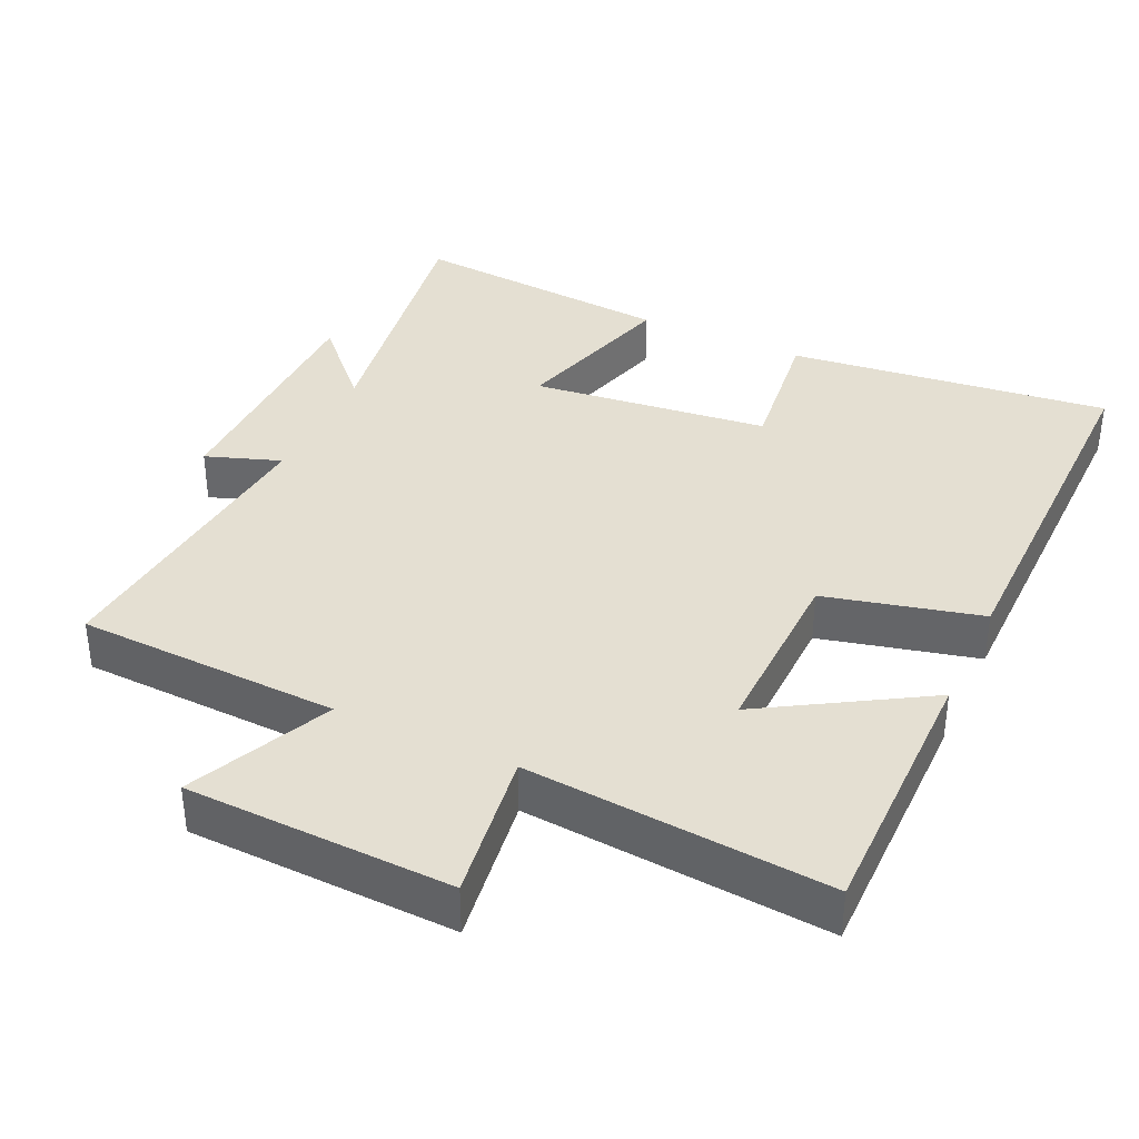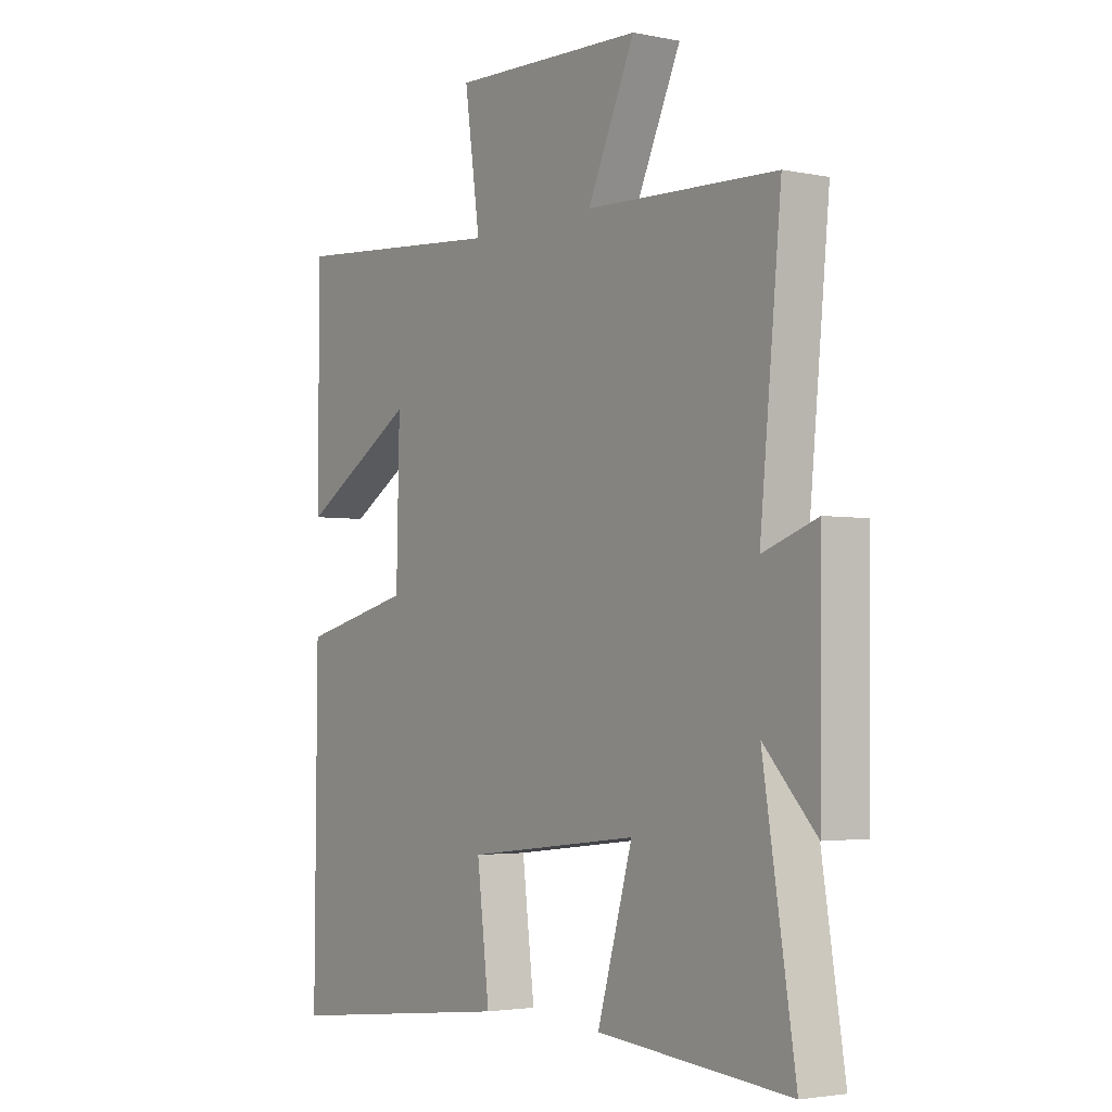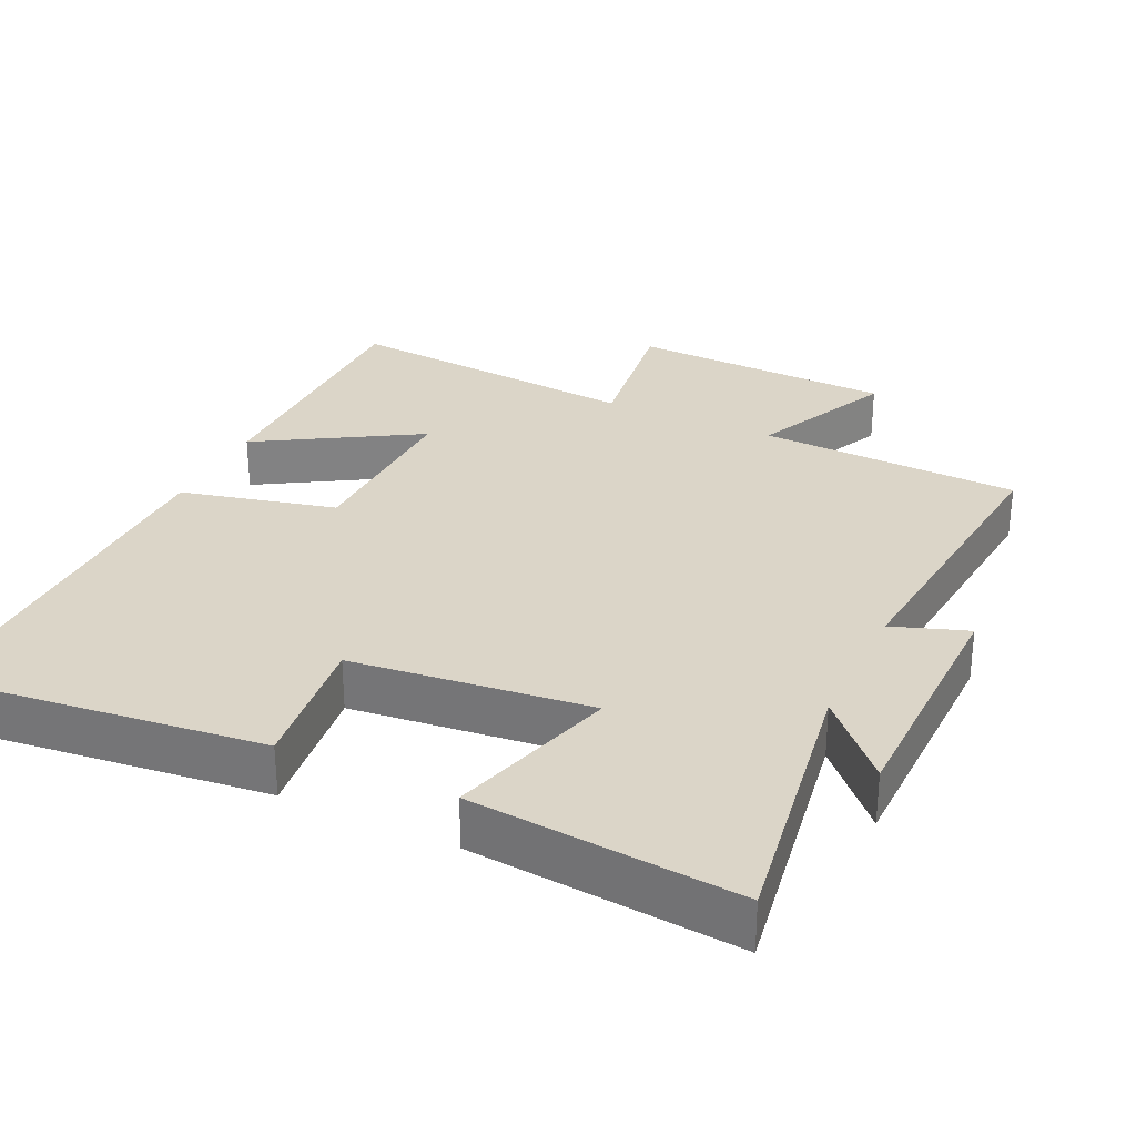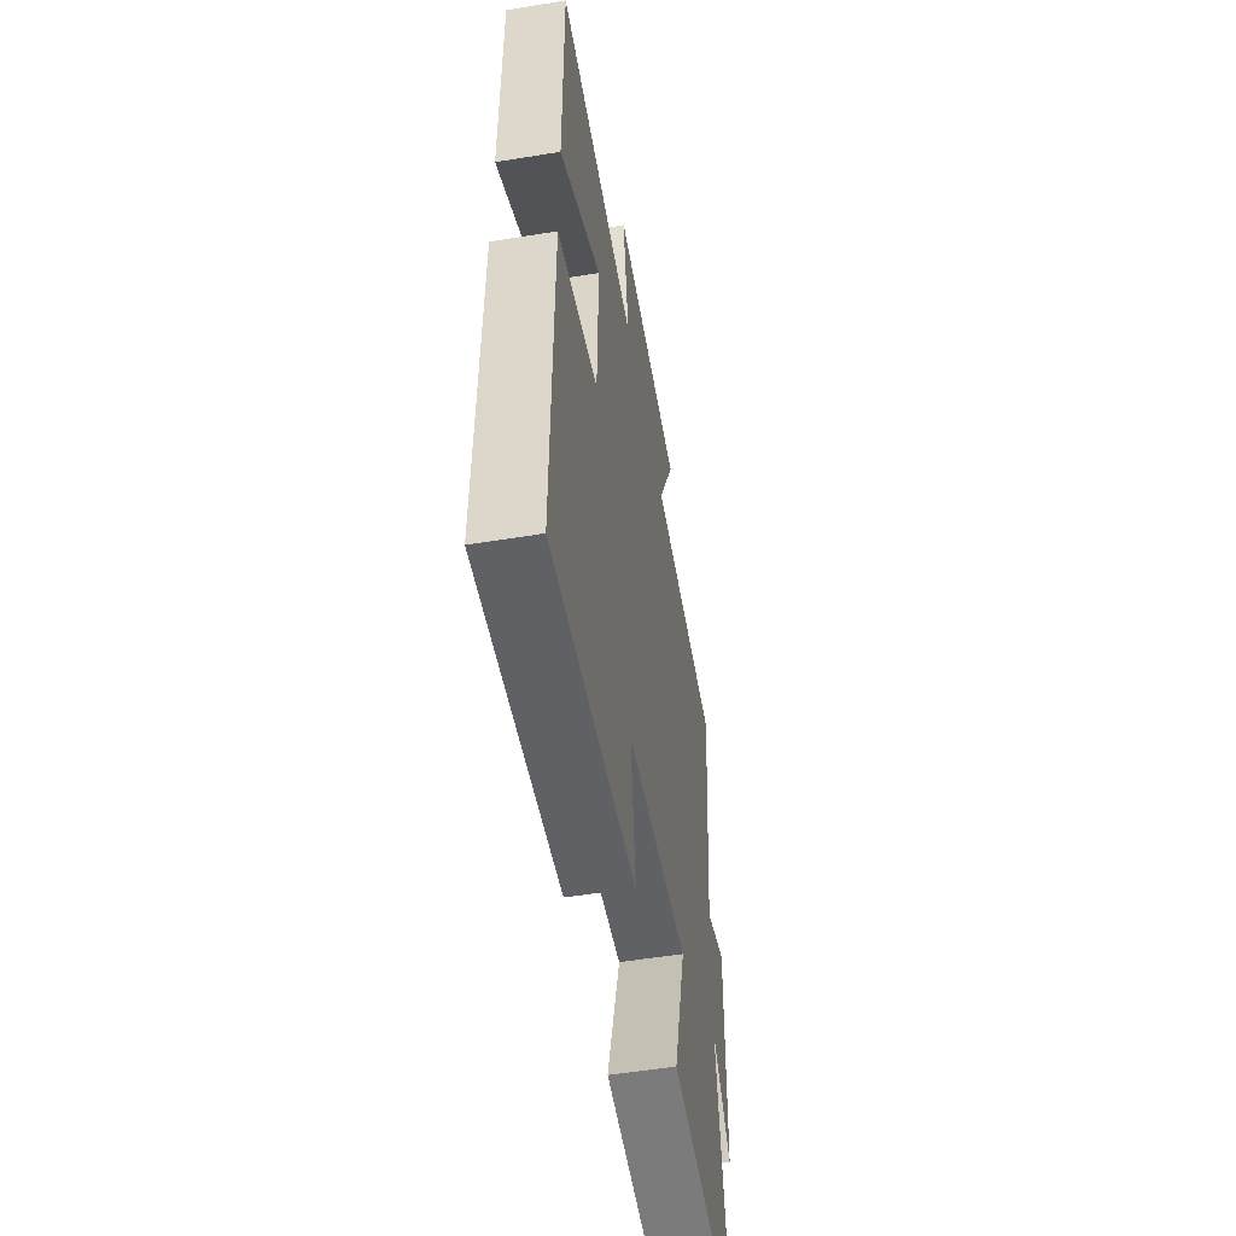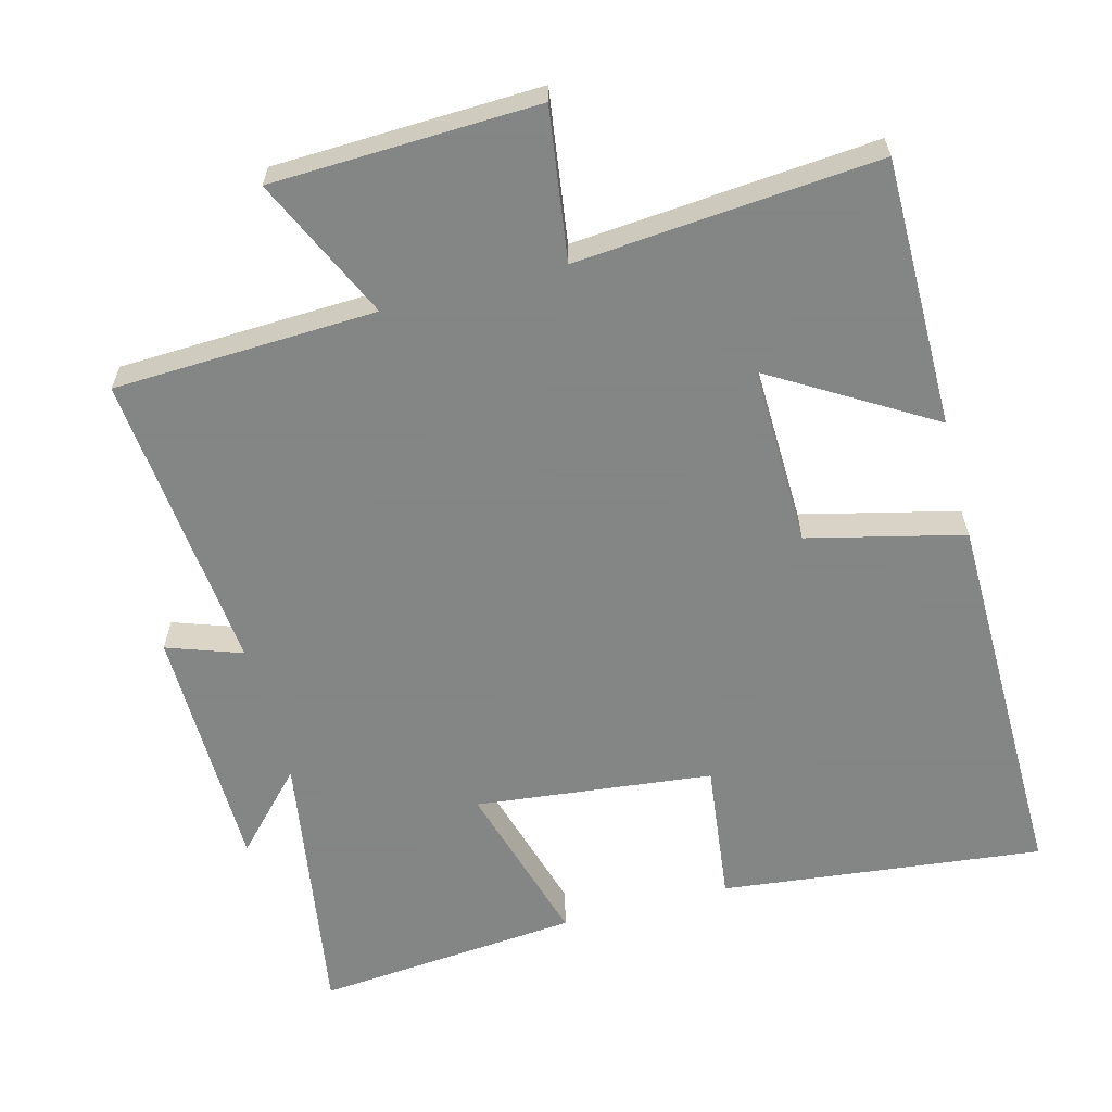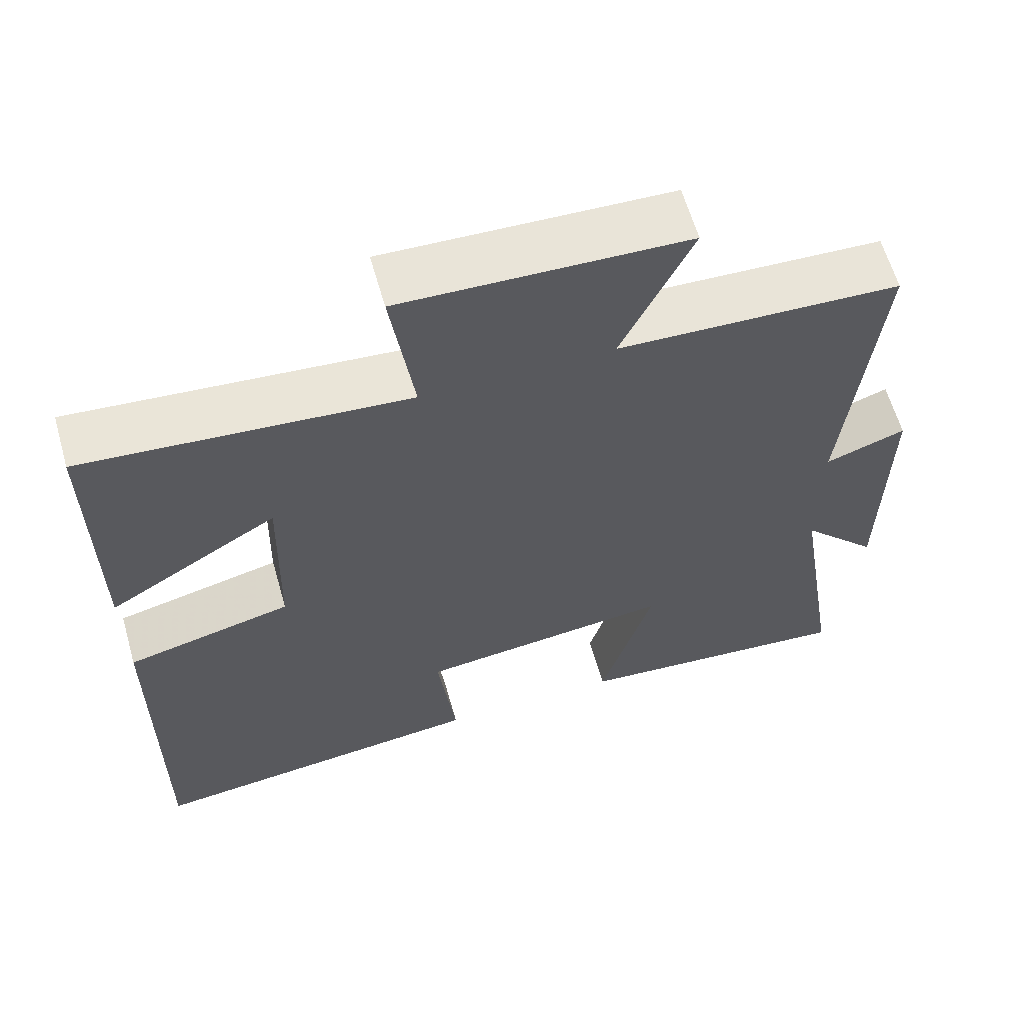
<metadata>
{"format":"obj","ext":"obj","renderer":"f3d","projection":"perspective","resolution":1024,"background":"white","views":[{"elev":36.9,"azim":24.9,"up":"+Y"},{"elev":-3.0,"azim":-124.6,"up":"+Z"},{"elev":29.6,"azim":-154.6,"up":"+Y"},{"elev":-53.7,"azim":99.9,"up":"+Z"},{"elev":-61.6,"azim":14.9,"up":"+Y"},{"elev":61.8,"azim":164.1,"up":"+Z"}]}
</metadata>
<code>
v 0.505 0.07 -0.552
v 0.052 0.07 -0.5
v 0.076 0.07 -0.302
v -0.258 0.07 -0.264
v -0.19 0.07 -0.5
v -0.562 0.07 -0.532
v -0.5 0.07 -0.145
v -0.601 0.07 -0.252
v -0.605 0.07 0.098
v -0.5 0.07 0.061
v -0.541 0.07 0.486
v -0.172 0.07 0.5
v -0.264 0.07 0.699
v 0.108 0.07 0.711
v 0.078 0.07 0.5
v 0.501 0.07 0.535
v 0.5 0.07 0.158
v 0.276 0.07 0.293
v 0.282 0.07 0.039
v 0.5 0.07 -0.014
v 0.505 0 -0.552
v 0.052 0 -0.5
v 0.076 0 -0.302
v -0.258 0 -0.264
v -0.19 0 -0.5
v -0.562 0 -0.532
v -0.5 0 -0.145
v -0.601 0 -0.252
v -0.605 0 0.098
v -0.5 0 0.061
v -0.541 0 0.486
v -0.172 0 0.5
v -0.264 0 0.699
v 0.108 0 0.711
v 0.078 0 0.5
v 0.501 0 0.535
v 0.5 0 0.158
v 0.276 0 0.293
v 0.282 0 0.039
v 0.5 0 -0.014
f 19 20 1 2
f 18 19 2 3
f 15 16 17 18
f 15 18 3 4
f 12 13 14 15
f 10 11 12 15
f 10 15 4
f 7 8 9 10
f 7 10 4 5
f 5 6 7
f 22 21 40 39
f 23 22 39 38
f 38 37 36 35
f 24 23 38 35
f 35 34 33 32
f 35 32 31 30
f 24 35 30
f 30 29 28 27
f 25 24 30 27
f 27 26 25
f 1 21 22 2
f 2 22 23 3
f 3 23 24 4
f 4 24 25 5
f 5 25 26 6
f 6 26 27 7
f 7 27 28 8
f 8 28 29 9
f 9 29 30 10
f 10 30 31 11
f 11 31 32 12
f 12 32 33 13
f 13 33 34 14
f 14 34 35 15
f 15 35 36 16
f 16 36 37 17
f 17 37 38 18
f 18 38 39 19
f 19 39 40 20
f 20 40 21 1

</code>
